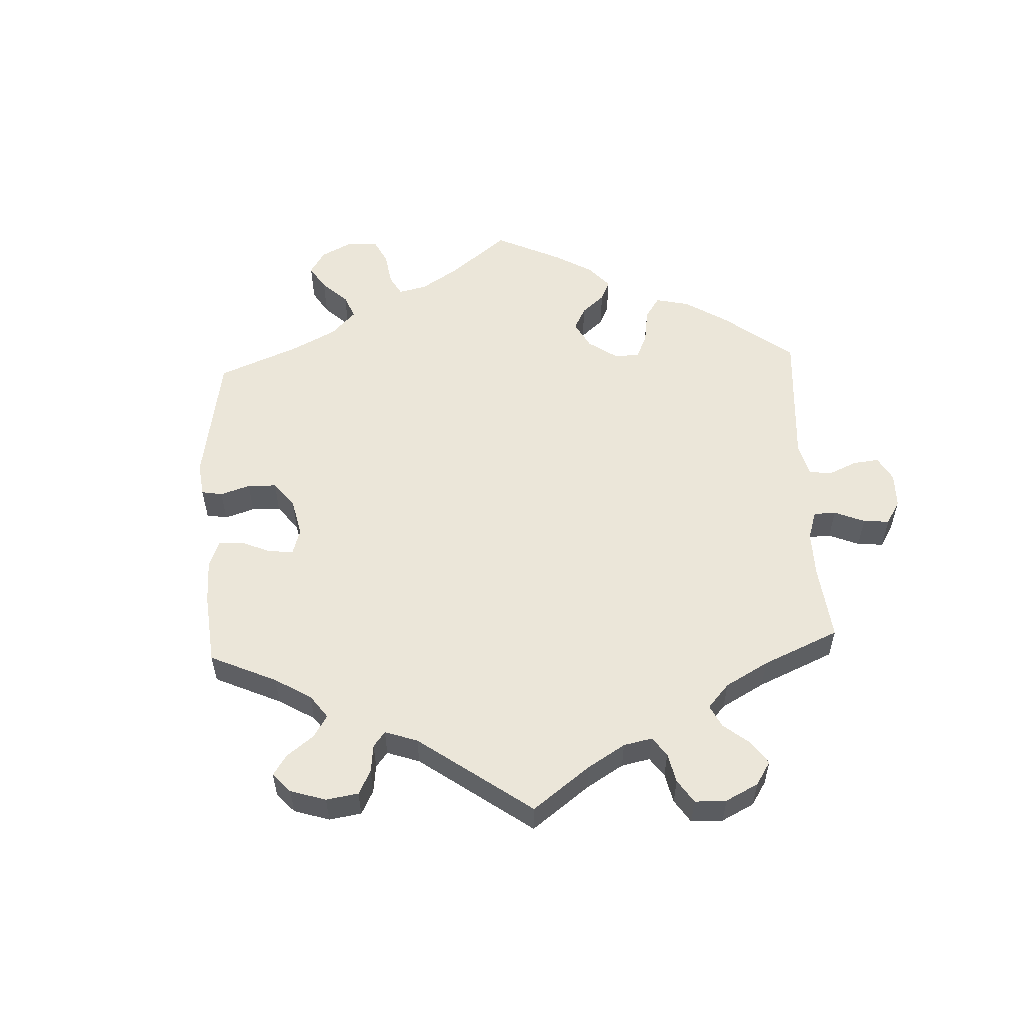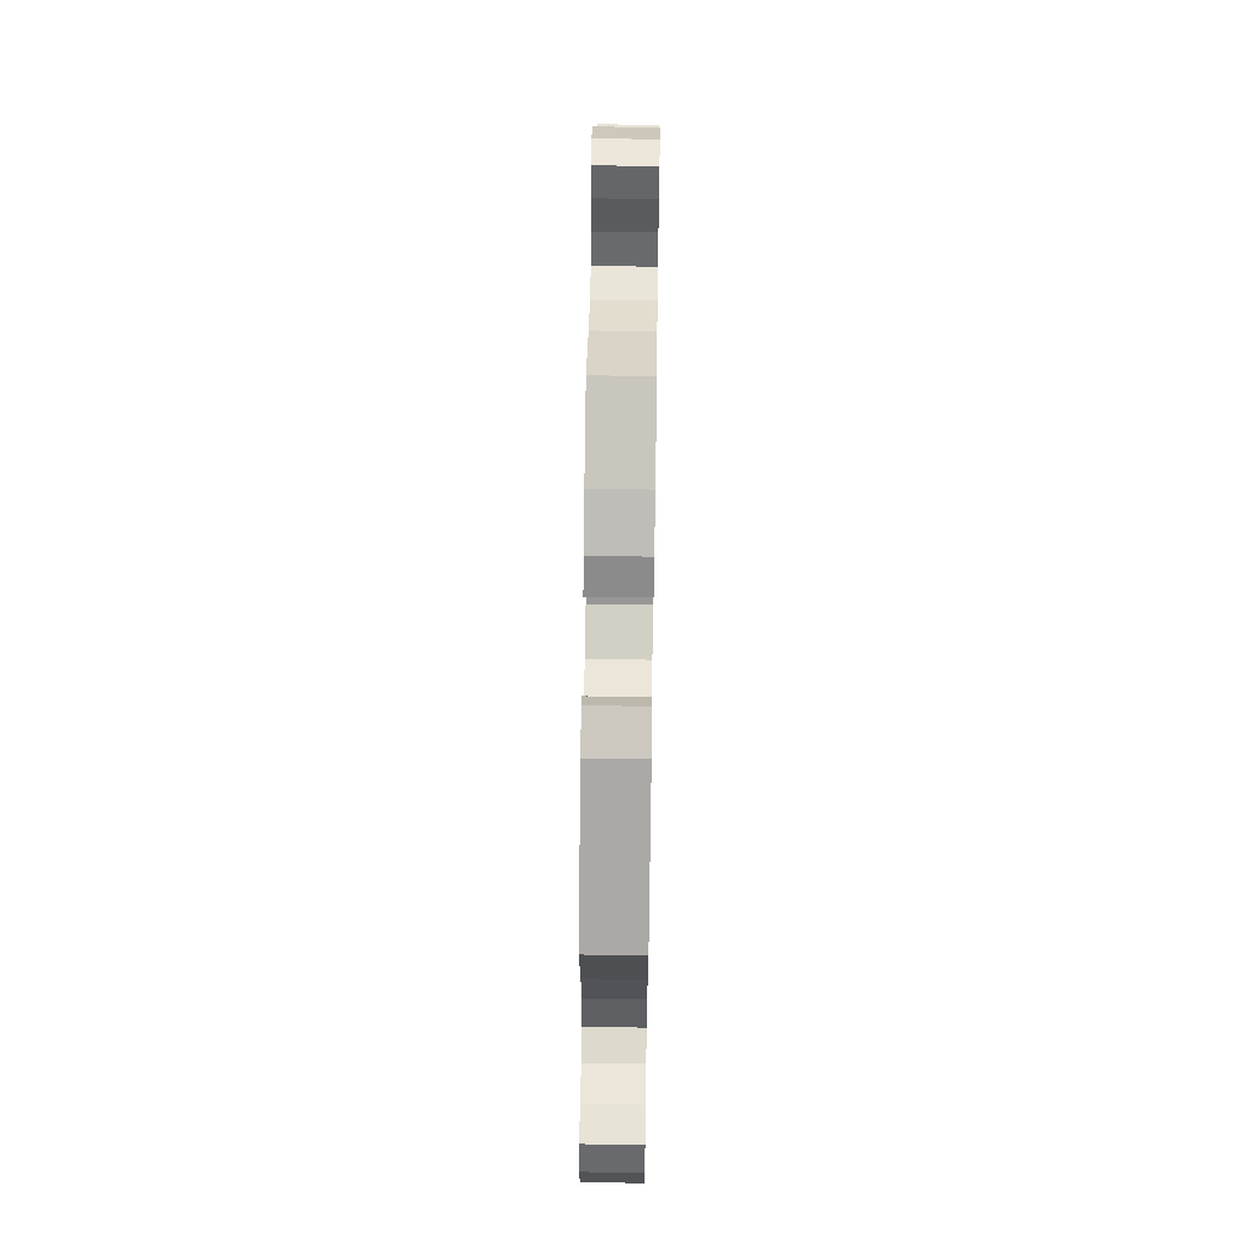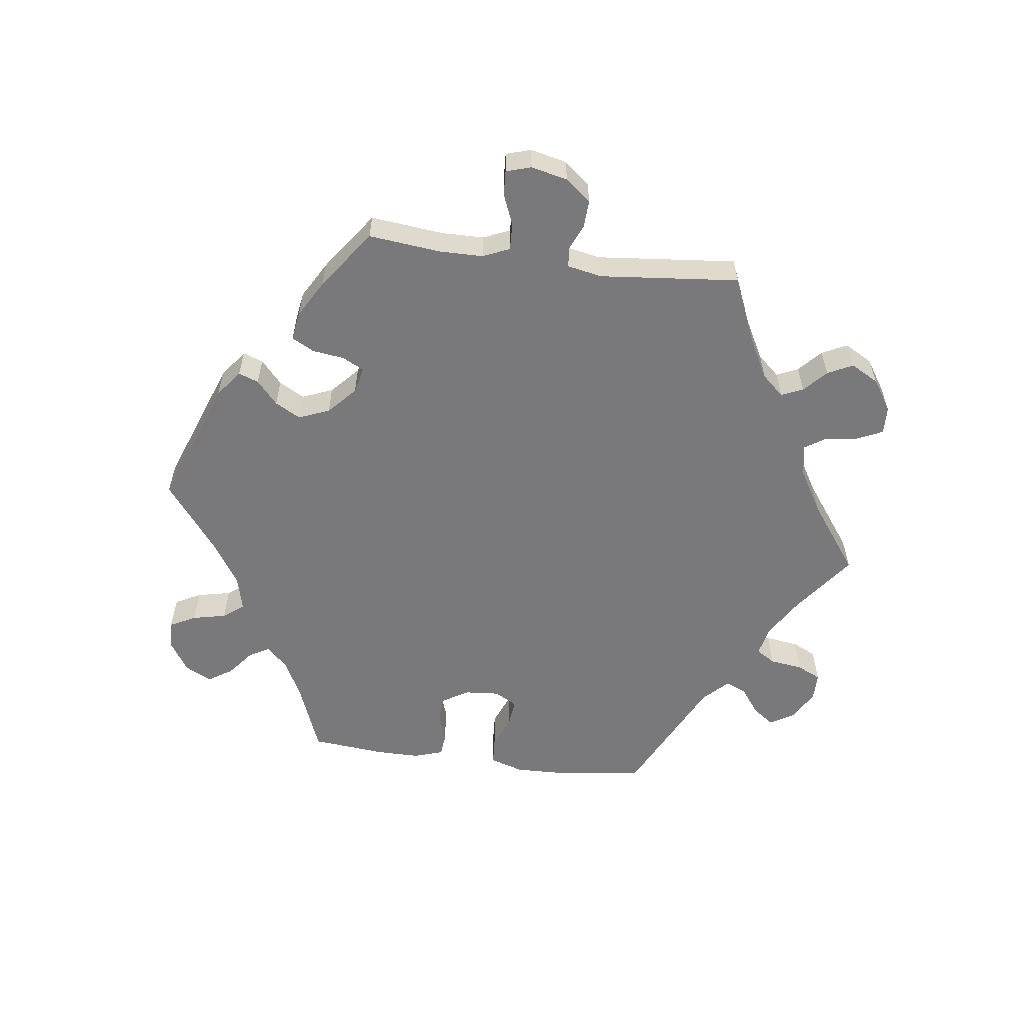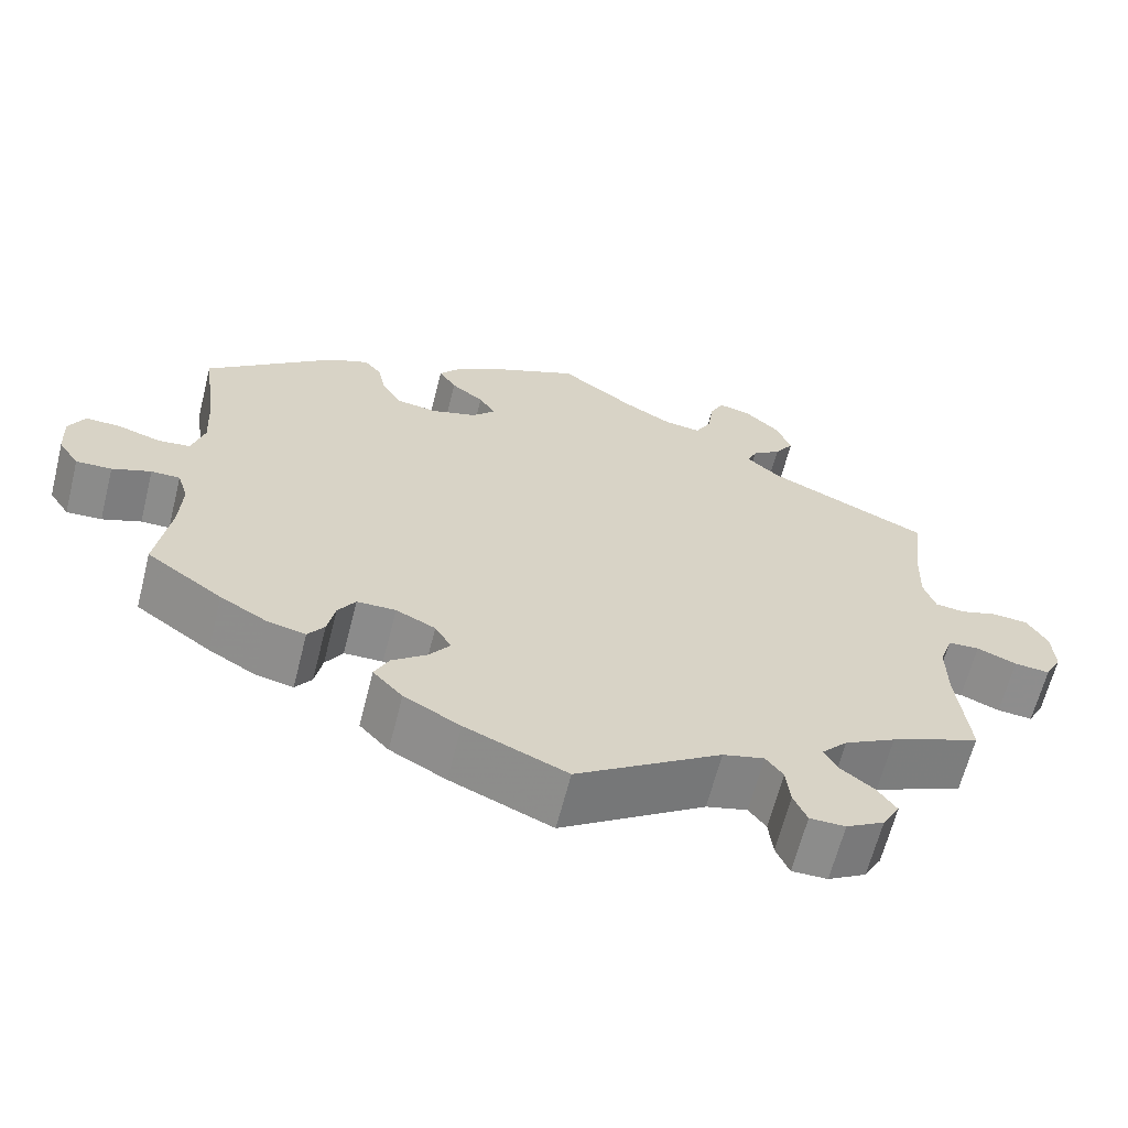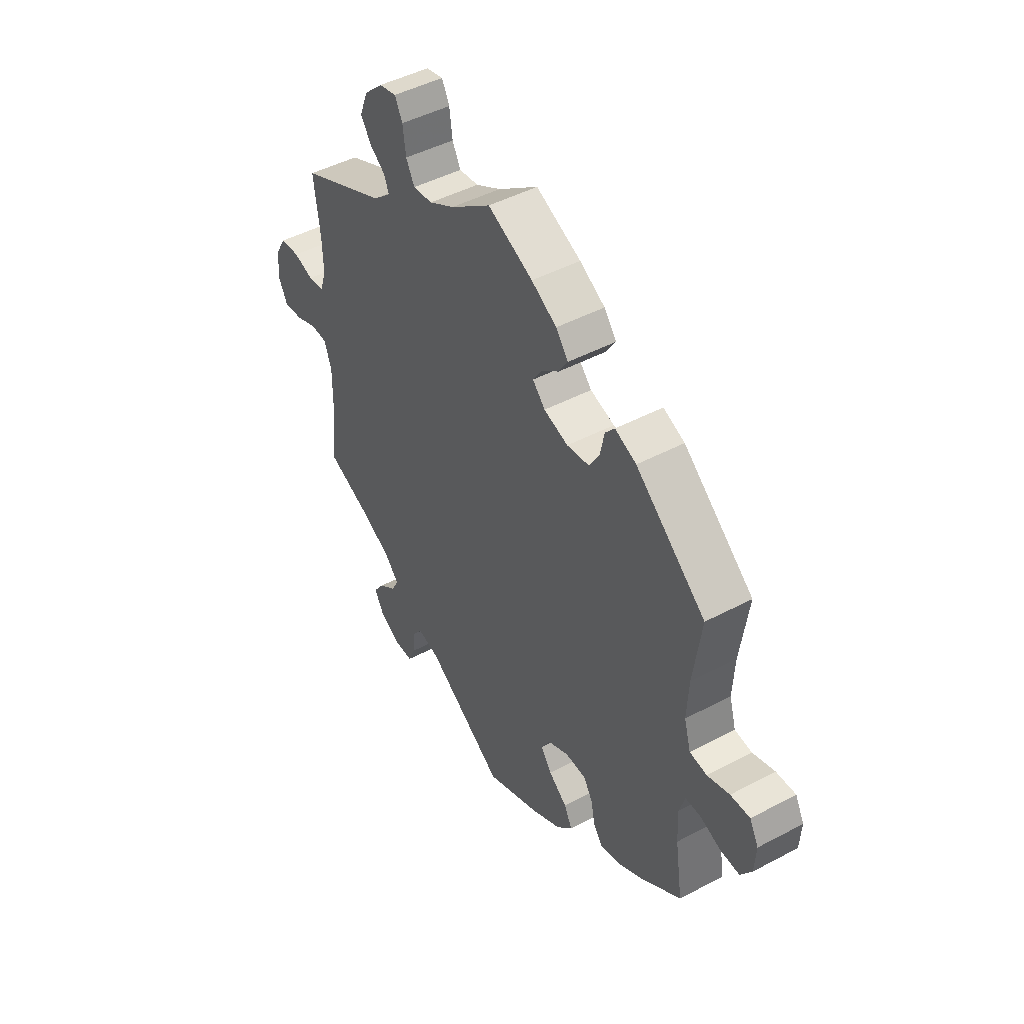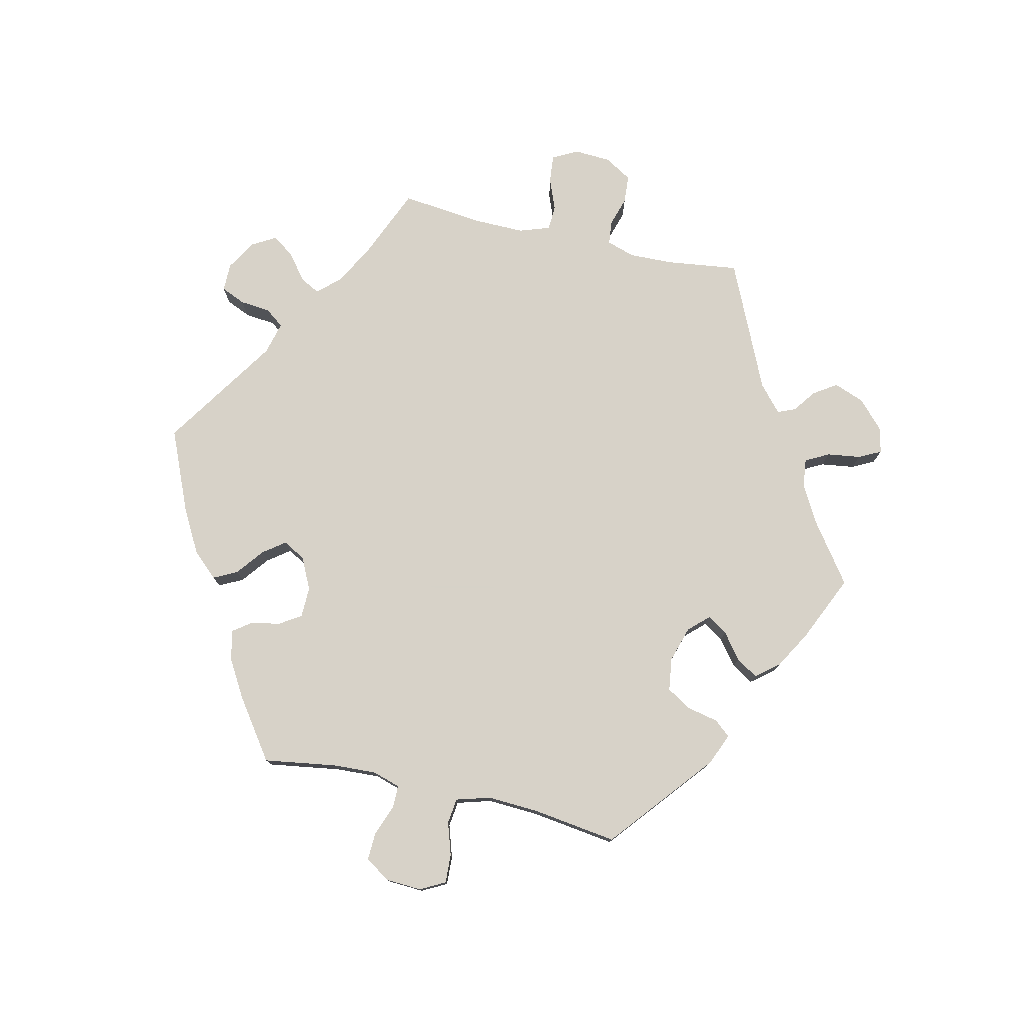
<metadata>
{"format":"obj","ext":"obj","renderer":"f3d","projection":"perspective","resolution":1024,"background":"white","views":[{"elev":55.8,"azim":57.3,"up":"+Y"},{"elev":64.6,"azim":-89.1,"up":"+Z"},{"elev":-57.9,"azim":22.5,"up":"+Y"},{"elev":-64.1,"azim":-14.2,"up":"+Z"},{"elev":46.4,"azim":-121.2,"up":"+Z"},{"elev":77.4,"azim":-77.2,"up":"+Y"}]}
</metadata>
<code>
v -0.343 0.07 0.42
v -0.295 0.07 0.44
v -0.274 0.07 0.415
v -0.264 0.07 0.368
v -0.241 0.07 0.33
v -0.191 0.07 0.323
v -0.136 0.07 0.34
v -0.108 0.07 0.37
v -0.128 0.07 0.401
v -0.167 0.07 0.431
v -0.188 0.07 0.464
v -0.16 0.07 0.499
v -0.103 0.07 0.532
v -0.001 0.07 0.578
v 0.09 0.07 0.512
v 0.147 0.07 0.48
v 0.191 0.07 0.475
v 0.21 0.07 0.511
v 0.217 0.07 0.562
v 0.234 0.07 0.596
v 0.273 0.07 0.587
v 0.315 0.07 0.548
v 0.333 0.07 0.501
v 0.31 0.07 0.466
v 0.275 0.07 0.44
v 0.264 0.07 0.413
v 0.304 0.07 0.378
v 0.5 0.07 0.289
v 0.486 0.07 0.179
v 0.484 0.07 0.112
v 0.498 0.07 0.069
v 0.534 0.07 0.065
v 0.579 0.07 0.079
v 0.622 0.07 0.076
v 0.647 0.07 0.034
v 0.65 0.07 -0.022
v 0.63 0.07 -0.06
v 0.587 0.07 -0.056
v 0.539 0.07 -0.037
v 0.501 0.07 -0.039
v 0.485 0.07 -0.086
v 0.486 0.07 -0.162
v 0.5 0.07 -0.289
v 0.392 0.07 -0.335
v 0.33 0.07 -0.369
v 0.299 0.07 -0.403
v 0.315 0.07 -0.433
v 0.355 0.07 -0.464
v 0.378 0.07 -0.497
v 0.357 0.07 -0.534
v 0.311 0.07 -0.561
v 0.268 0.07 -0.561
v 0.252 0.07 -0.524
v 0.247 0.07 -0.477
v 0.226 0.07 -0.449
v 0.176 0.07 -0.462
v 0.001 0.07 -0.578
v -0.122 0.07 -0.526
v -0.19 0.07 -0.489
v -0.226 0.07 -0.45
v -0.208 0.07 -0.414
v -0.166 0.07 -0.381
v -0.141 0.07 -0.347
v -0.161 0.07 -0.313
v -0.209 0.07 -0.29
v -0.256 0.07 -0.291
v -0.277 0.07 -0.324
v -0.286 0.07 -0.369
v -0.306 0.07 -0.397
v -0.352 0.07 -0.387
v -0.409 0.07 -0.354
v -0.501 0.07 -0.289
v -0.484 0.07 -0.177
v -0.481 0.07 -0.111
v -0.494 0.07 -0.069
v -0.529 0.07 -0.069
v -0.576 0.07 -0.087
v -0.619 0.07 -0.089
v -0.644 0.07 -0.051
v -0.647 0.07 0.004
v -0.627 0.07 0.042
v -0.583 0.07 0.04
v -0.533 0.07 0.024
v -0.494 0.07 0.029
v -0.479 0.07 0.081
v -0.483 0.07 0.159
v -0.501 0.07 0.289
v -0.343 0 0.42
v -0.295 0 0.44
v -0.274 0 0.415
v -0.264 0 0.368
v -0.241 0 0.33
v -0.191 0 0.323
v -0.136 0 0.34
v -0.108 0 0.37
v -0.128 0 0.401
v -0.167 0 0.431
v -0.188 0 0.464
v -0.16 0 0.499
v -0.103 0 0.532
v -0.001 0 0.578
v 0.09 0 0.512
v 0.147 0 0.48
v 0.191 0 0.475
v 0.21 0 0.511
v 0.217 0 0.562
v 0.234 0 0.596
v 0.273 0 0.587
v 0.315 0 0.548
v 0.333 0 0.501
v 0.31 0 0.466
v 0.275 0 0.44
v 0.264 0 0.413
v 0.304 0 0.378
v 0.5 0 0.289
v 0.486 0 0.179
v 0.484 0 0.112
v 0.498 0 0.069
v 0.534 0 0.065
v 0.579 0 0.079
v 0.622 0 0.076
v 0.647 0 0.034
v 0.65 0 -0.022
v 0.63 0 -0.06
v 0.587 0 -0.056
v 0.539 0 -0.037
v 0.501 0 -0.039
v 0.485 0 -0.086
v 0.486 0 -0.162
v 0.5 0 -0.289
v 0.392 0 -0.335
v 0.33 0 -0.369
v 0.299 0 -0.403
v 0.315 0 -0.433
v 0.355 0 -0.464
v 0.378 0 -0.497
v 0.357 0 -0.534
v 0.311 0 -0.561
v 0.268 0 -0.561
v 0.252 0 -0.524
v 0.247 0 -0.477
v 0.226 0 -0.449
v 0.176 0 -0.462
v 0.001 0 -0.578
v -0.122 0 -0.526
v -0.19 0 -0.489
v -0.226 0 -0.45
v -0.208 0 -0.414
v -0.166 0 -0.381
v -0.141 0 -0.347
v -0.161 0 -0.313
v -0.209 0 -0.29
v -0.256 0 -0.291
v -0.277 0 -0.324
v -0.286 0 -0.369
v -0.306 0 -0.397
v -0.352 0 -0.387
v -0.409 0 -0.354
v -0.501 0 -0.289
v -0.484 0 -0.177
v -0.481 0 -0.111
v -0.494 0 -0.069
v -0.529 0 -0.069
v -0.576 0 -0.087
v -0.619 0 -0.089
v -0.644 0 -0.051
v -0.647 0 0.004
v -0.627 0 0.042
v -0.583 0 0.04
v -0.533 0 0.024
v -0.494 0 0.029
v -0.479 0 0.081
v -0.483 0 0.159
v -0.501 0 0.289
f 86 87 1 2
f 85 86 2 3
f 84 85 3 4
f 80 81 82 83
f 80 83 84
f 79 80 84
f 76 77 78 79
f 75 76 79 84
f 74 75 84 4
f 70 71 72 73
f 67 68 69 70
f 66 67 70 73
f 65 66 73 74
f 59 60 61 62
f 59 62 63
f 56 57 58 59
f 55 56 59 63
f 51 52 53 54
f 51 54 55
f 50 51 55
f 47 48 49 50
f 46 47 50 55
f 45 46 55 63
f 42 43 44
f 41 42 44 45
f 40 41 45 63
f 36 37 38 39
f 36 39 40
f 35 36 40
f 32 33 34 35
f 31 32 35 40
f 30 31 40 63
f 27 28 29
f 26 27 29 30
f 22 23 24 25
f 22 25 26
f 21 22 26
f 18 19 20 21
f 17 18 21 26
f 16 17 26 30
f 12 13 14 15
f 9 10 11 12
f 8 9 12 15
f 7 8 15 16
f 65 74 4 5
f 64 65 5 6
f 63 64 6 7
f 7 16 30 63
f 89 88 174 173
f 90 89 173 172
f 91 90 172 171
f 170 169 168 167
f 171 170 167
f 171 167 166
f 166 165 164 163
f 171 166 163 162
f 91 171 162 161
f 160 159 158 157
f 157 156 155 154
f 160 157 154 153
f 161 160 153 152
f 149 148 147 146
f 150 149 146
f 146 145 144 143
f 150 146 143 142
f 141 140 139 138
f 142 141 138
f 142 138 137
f 137 136 135 134
f 142 137 134 133
f 150 142 133 132
f 131 130 129
f 132 131 129 128
f 150 132 128 127
f 126 125 124 123
f 127 126 123
f 127 123 122
f 122 121 120 119
f 127 122 119 118
f 150 127 118 117
f 116 115 114
f 117 116 114 113
f 112 111 110 109
f 113 112 109
f 113 109 108
f 108 107 106 105
f 113 108 105 104
f 117 113 104 103
f 102 101 100 99
f 99 98 97 96
f 102 99 96 95
f 103 102 95 94
f 92 91 161 152
f 93 92 152 151
f 94 93 151 150
f 150 117 103 94
f 1 88 89 2
f 2 89 90 3
f 3 90 91 4
f 4 91 92 5
f 5 92 93 6
f 6 93 94 7
f 7 94 95 8
f 8 95 96 9
f 9 96 97 10
f 10 97 98 11
f 11 98 99 12
f 12 99 100 13
f 13 100 101 14
f 14 101 102 15
f 15 102 103 16
f 16 103 104 17
f 17 104 105 18
f 18 105 106 19
f 19 106 107 20
f 20 107 108 21
f 21 108 109 22
f 22 109 110 23
f 23 110 111 24
f 24 111 112 25
f 25 112 113 26
f 26 113 114 27
f 27 114 115 28
f 28 115 116 29
f 29 116 117 30
f 30 117 118 31
f 31 118 119 32
f 32 119 120 33
f 33 120 121 34
f 34 121 122 35
f 35 122 123 36
f 36 123 124 37
f 37 124 125 38
f 38 125 126 39
f 39 126 127 40
f 40 127 128 41
f 41 128 129 42
f 42 129 130 43
f 43 130 131 44
f 44 131 132 45
f 45 132 133 46
f 46 133 134 47
f 47 134 135 48
f 48 135 136 49
f 49 136 137 50
f 50 137 138 51
f 51 138 139 52
f 52 139 140 53
f 53 140 141 54
f 54 141 142 55
f 55 142 143 56
f 56 143 144 57
f 57 144 145 58
f 58 145 146 59
f 59 146 147 60
f 60 147 148 61
f 61 148 149 62
f 62 149 150 63
f 63 150 151 64
f 64 151 152 65
f 65 152 153 66
f 66 153 154 67
f 67 154 155 68
f 68 155 156 69
f 69 156 157 70
f 70 157 158 71
f 71 158 159 72
f 72 159 160 73
f 73 160 161 74
f 74 161 162 75
f 75 162 163 76
f 76 163 164 77
f 77 164 165 78
f 78 165 166 79
f 79 166 167 80
f 80 167 168 81
f 81 168 169 82
f 82 169 170 83
f 83 170 171 84
f 84 171 172 85
f 85 172 173 86
f 86 173 174 87
f 87 174 88 1

</code>
